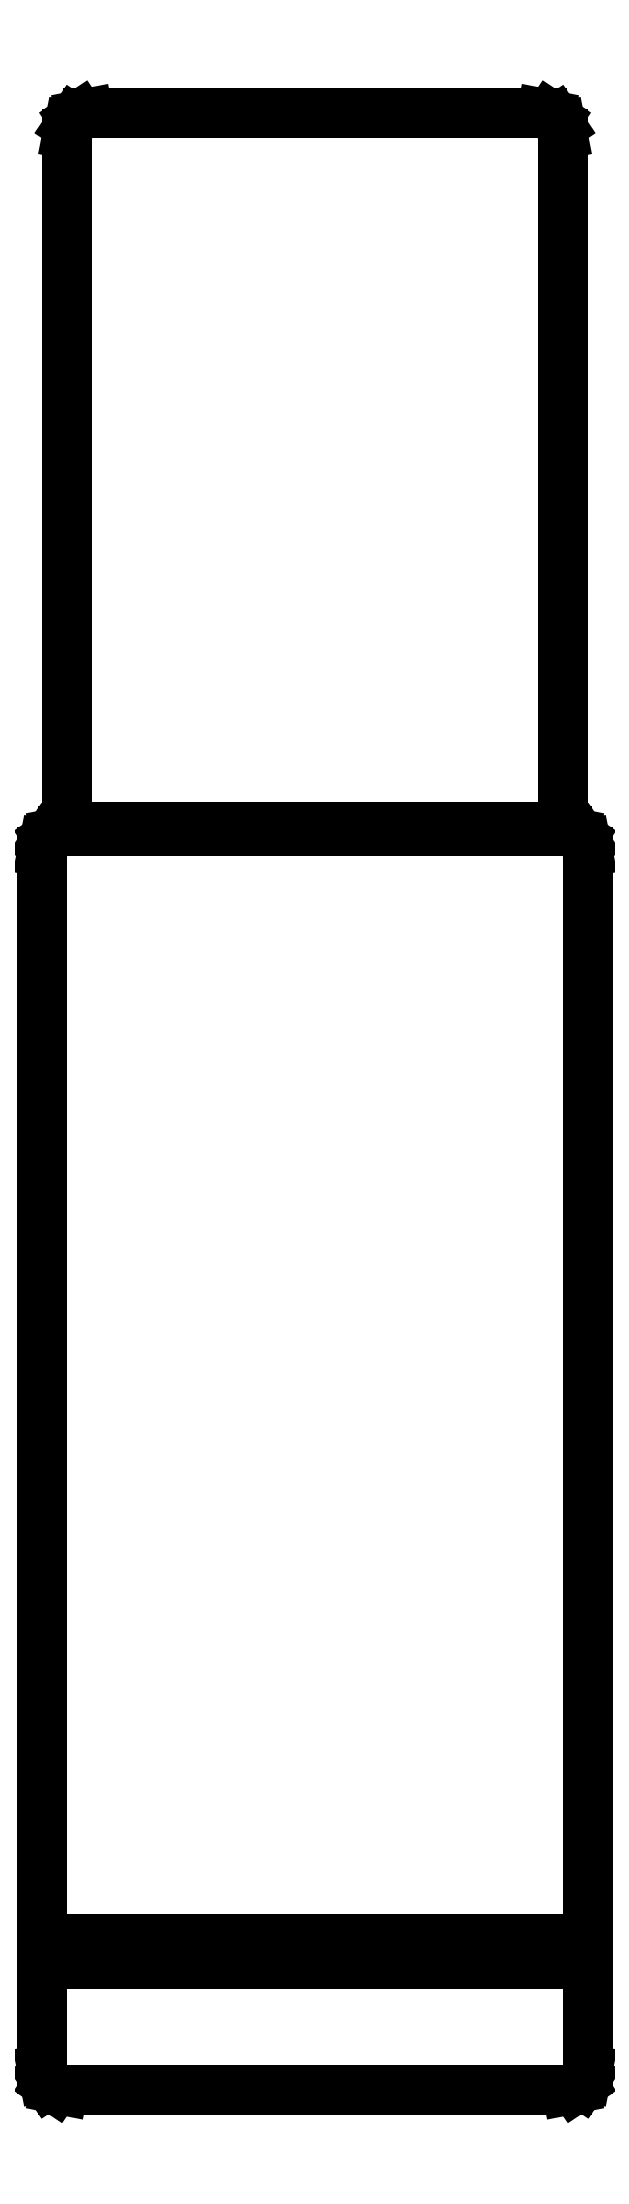
<metadata>
{"format":"dxf","ext":"dxf","renderer":"ezdxf+matplotlib","layout":"modelspace","background":"white","min_lineweight":24,"dpi":150}
</metadata>
<code>
0
SECTION
2
ENTITIES
0
LINE
8
0
10
124
20
466.1
11
123.6
21
468.1
0
LINE
8
0
10
123.6
20
468.1
11
122.5
21
469.7
0
LINE
8
0
10
122.5
20
469.7
11
120.9
21
470.8
0
LINE
8
0
10
120.9
20
470.8
11
119
21
471.1
0
LINE
8
0
10
119
20
471.1
11
11
21
471.1
0
LINE
8
0
10
11
20
471.1
11
9.087
21
470.8
0
LINE
8
0
10
9.087
20
470.8
11
7.464
21
469.7
0
LINE
8
0
10
7.464
20
469.7
11
6.381
21
468.1
0
LINE
8
0
10
6.381
20
468.1
11
6
21
466.1
0
LINE
8
0
10
6
20
466.1
11
6
21
301
0
LINE
8
0
10
6
20
301
11
124
21
301
0
LINE
8
0
10
124
20
301
11
124
21
466.1
0
LINE
8
0
10
126.9
20
0.3806
11
128.5
21
1.464
0
LINE
8
0
10
128.5
20
1.464
11
129.6
21
3.087
0
LINE
8
0
10
129.6
20
3.087
11
130
21
5
0
LINE
8
0
10
130
20
5
11
130
21
295
0
LINE
8
0
10
130
20
295
11
129.6
21
296.9
0
LINE
8
0
10
129.6
20
296.9
11
128.5
21
298.5
0
LINE
8
0
10
128.5
20
298.5
11
126.9
21
299.6
0
LINE
8
0
10
126.9
20
299.6
11
125
21
300
0
LINE
8
0
10
125
20
300
11
5
21
300
0
LINE
8
0
10
5
20
300
11
3.087
21
299.6
0
LINE
8
0
10
3.087
20
299.6
11
1.464
21
298.5
0
LINE
8
0
10
1.464
20
298.5
11
0.3806
21
296.9
0
LINE
8
0
10
0.3806
20
296.9
11
0
21
295
0
LINE
8
0
10
0
20
295
11
0
21
5
0
LINE
8
0
10
0
20
5
11
0.3806
21
3.087
0
LINE
8
0
10
0.3806
20
3.087
11
1.464
21
1.464
0
LINE
8
0
10
1.464
20
1.464
11
3.087
21
0.3806
0
LINE
8
0
10
3.087
20
0.3806
11
5
21
0
0
LINE
8
0
10
5
20
0
11
125
21
0
0
LINE
8
0
10
125
20
0
11
126.9
21
0.3806
0
LINE
8
0
10
6
20
30
11
6
21
36
0
LINE
8
0
10
6
20
36
11
124
21
36
0
LINE
8
0
10
124
20
36
11
124
21
30
0
LINE
8
0
10
124
20
30
11
6
21
30
0
ENDSEC
0
EOF

</code>
